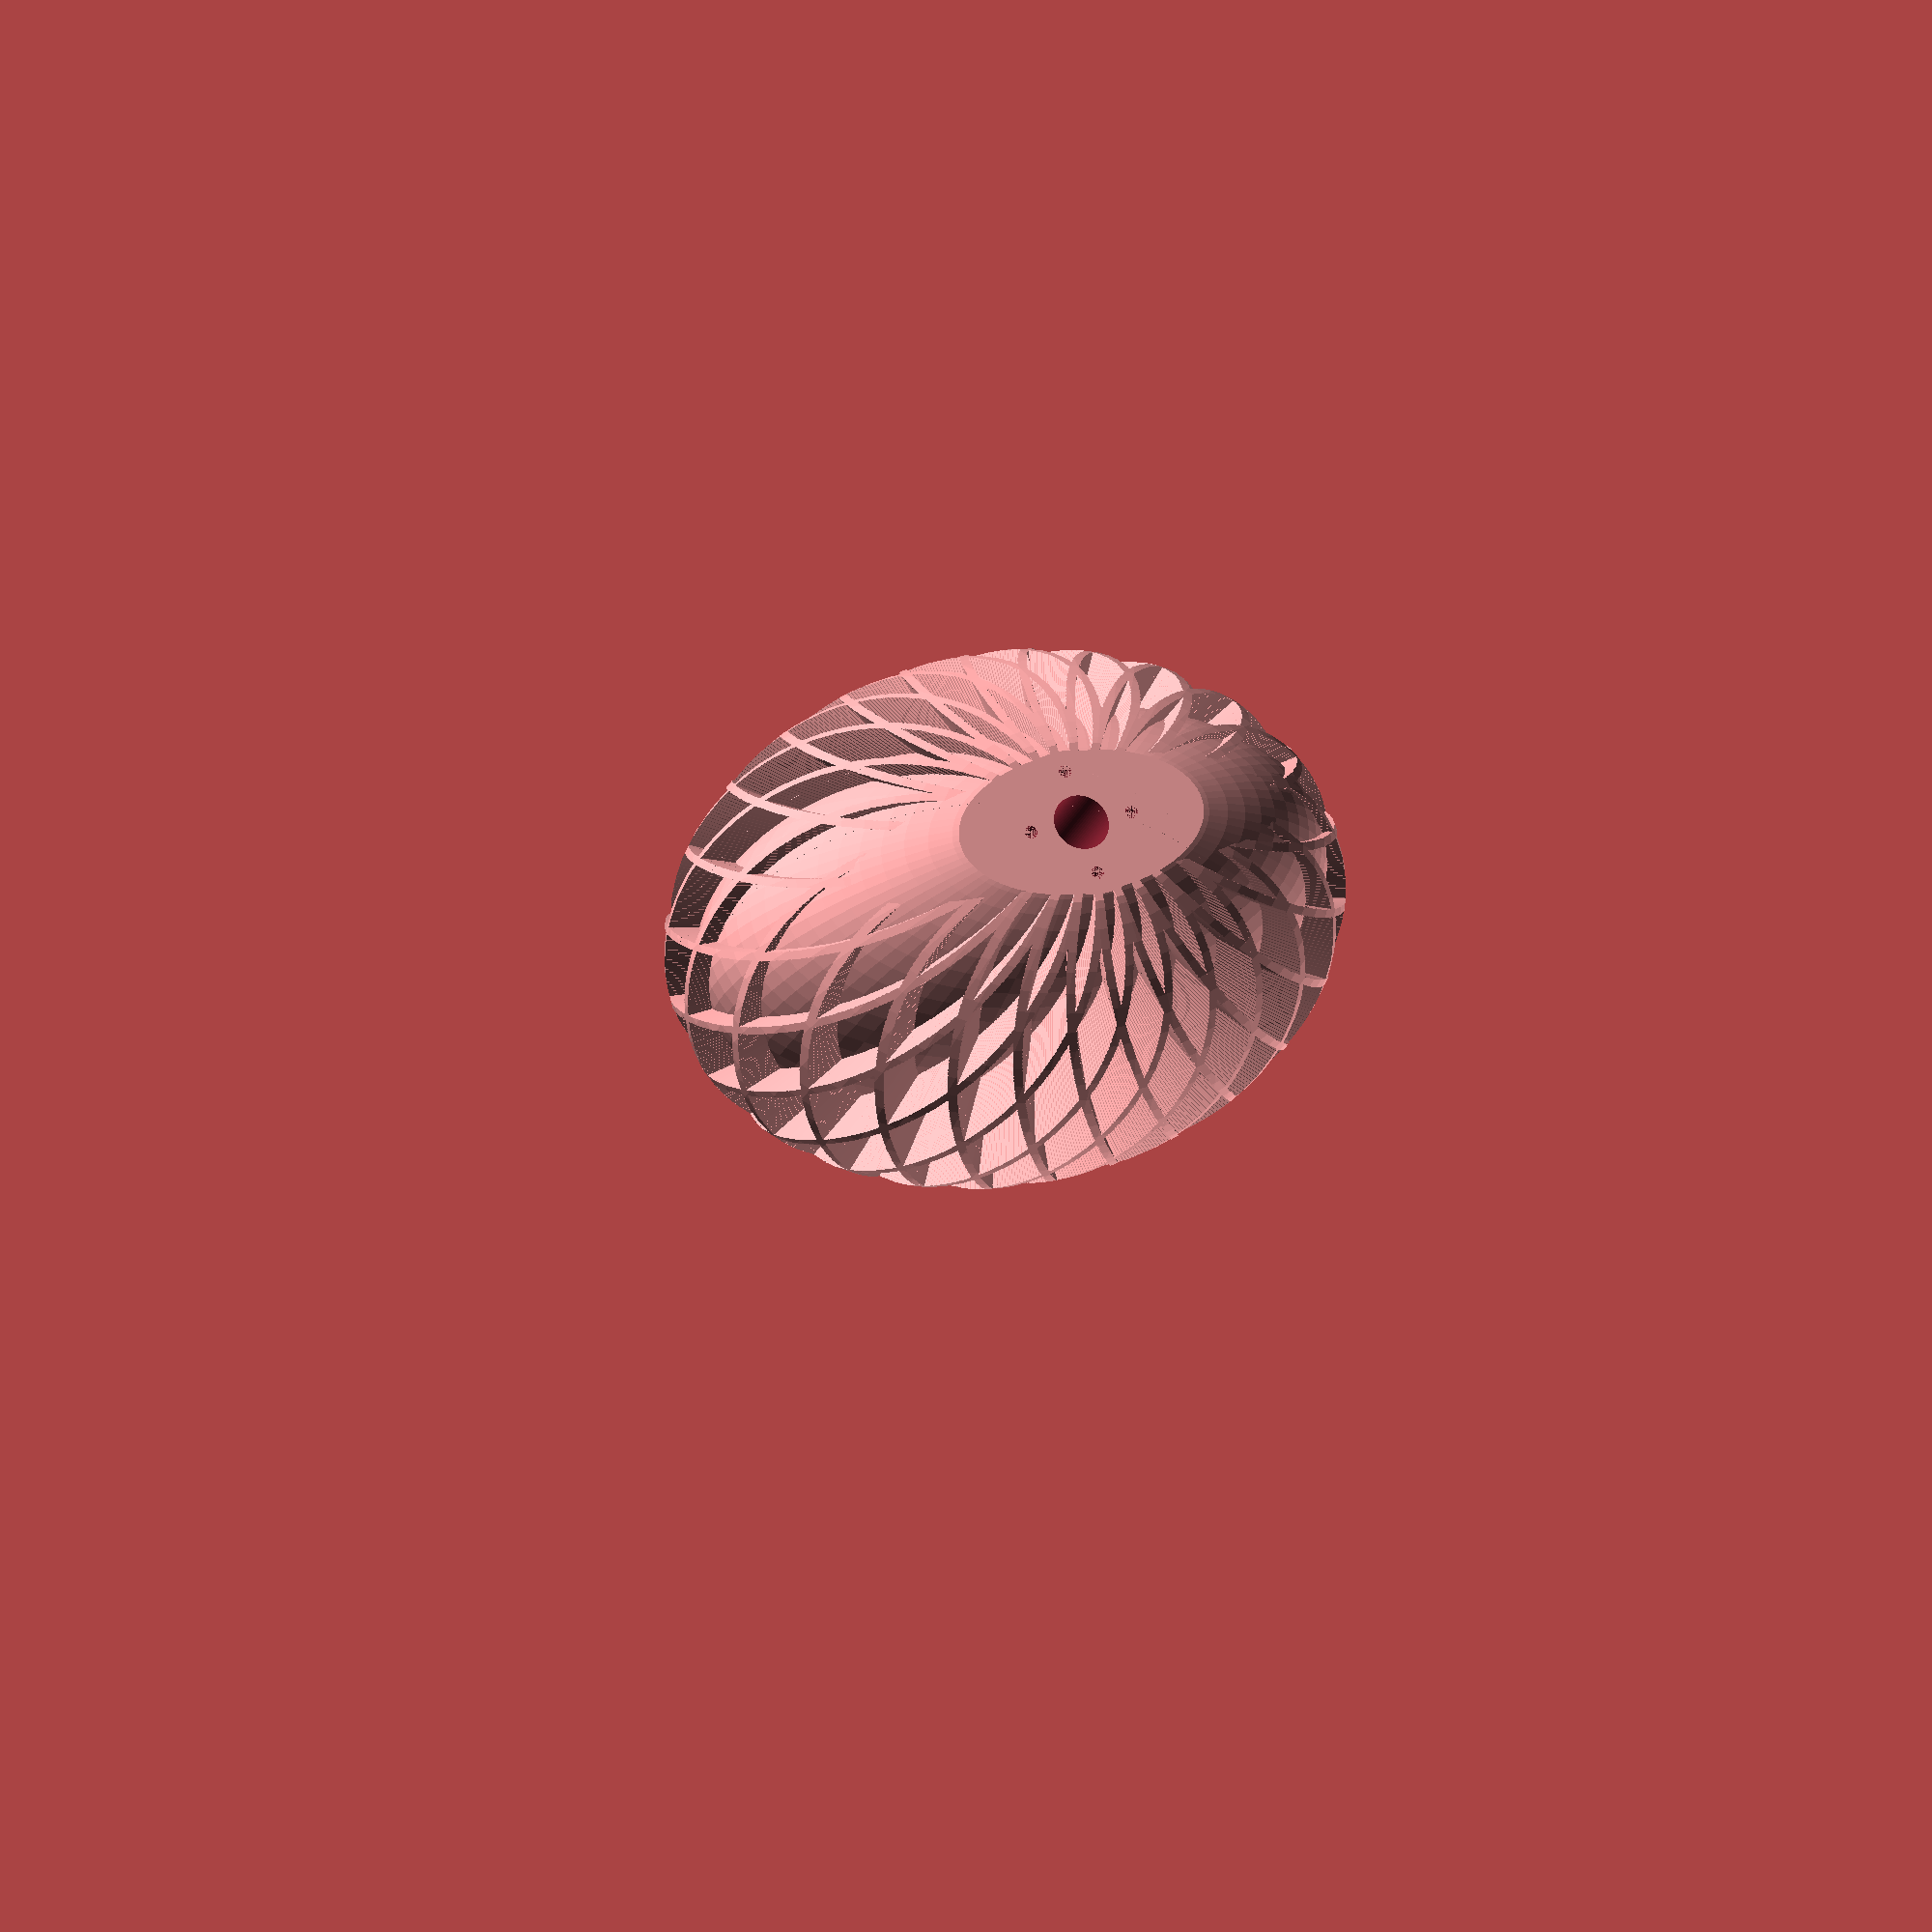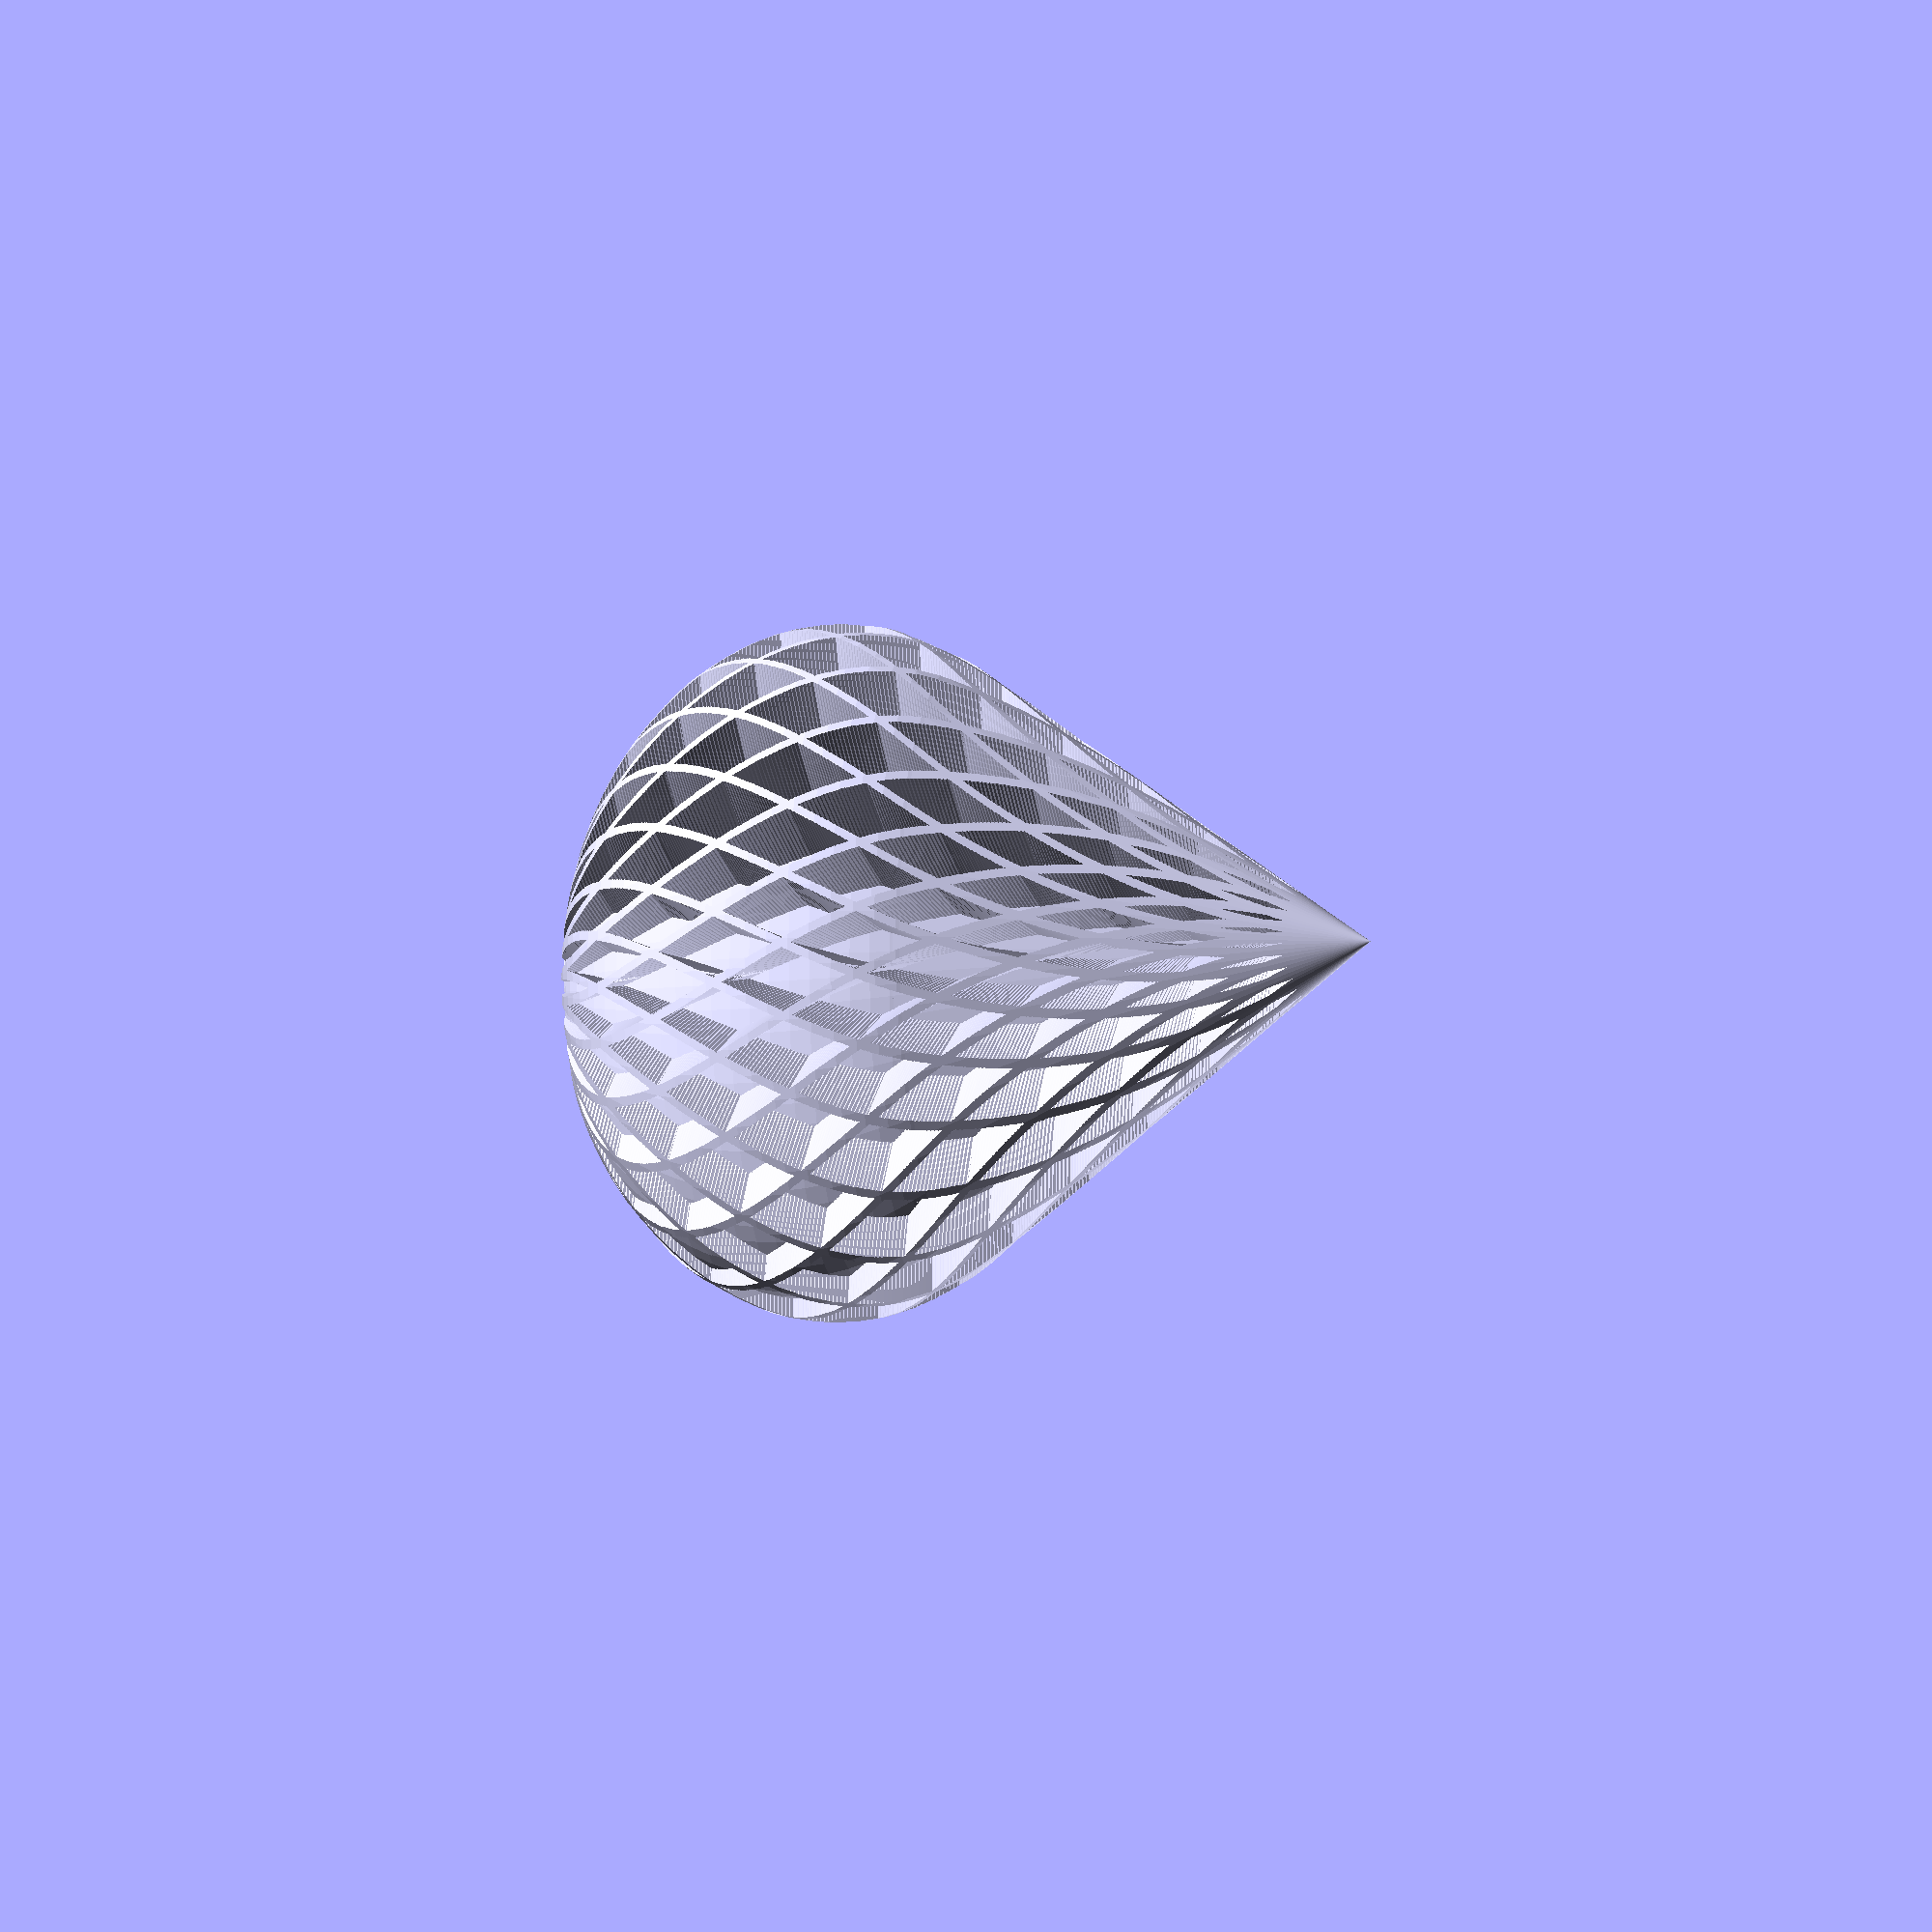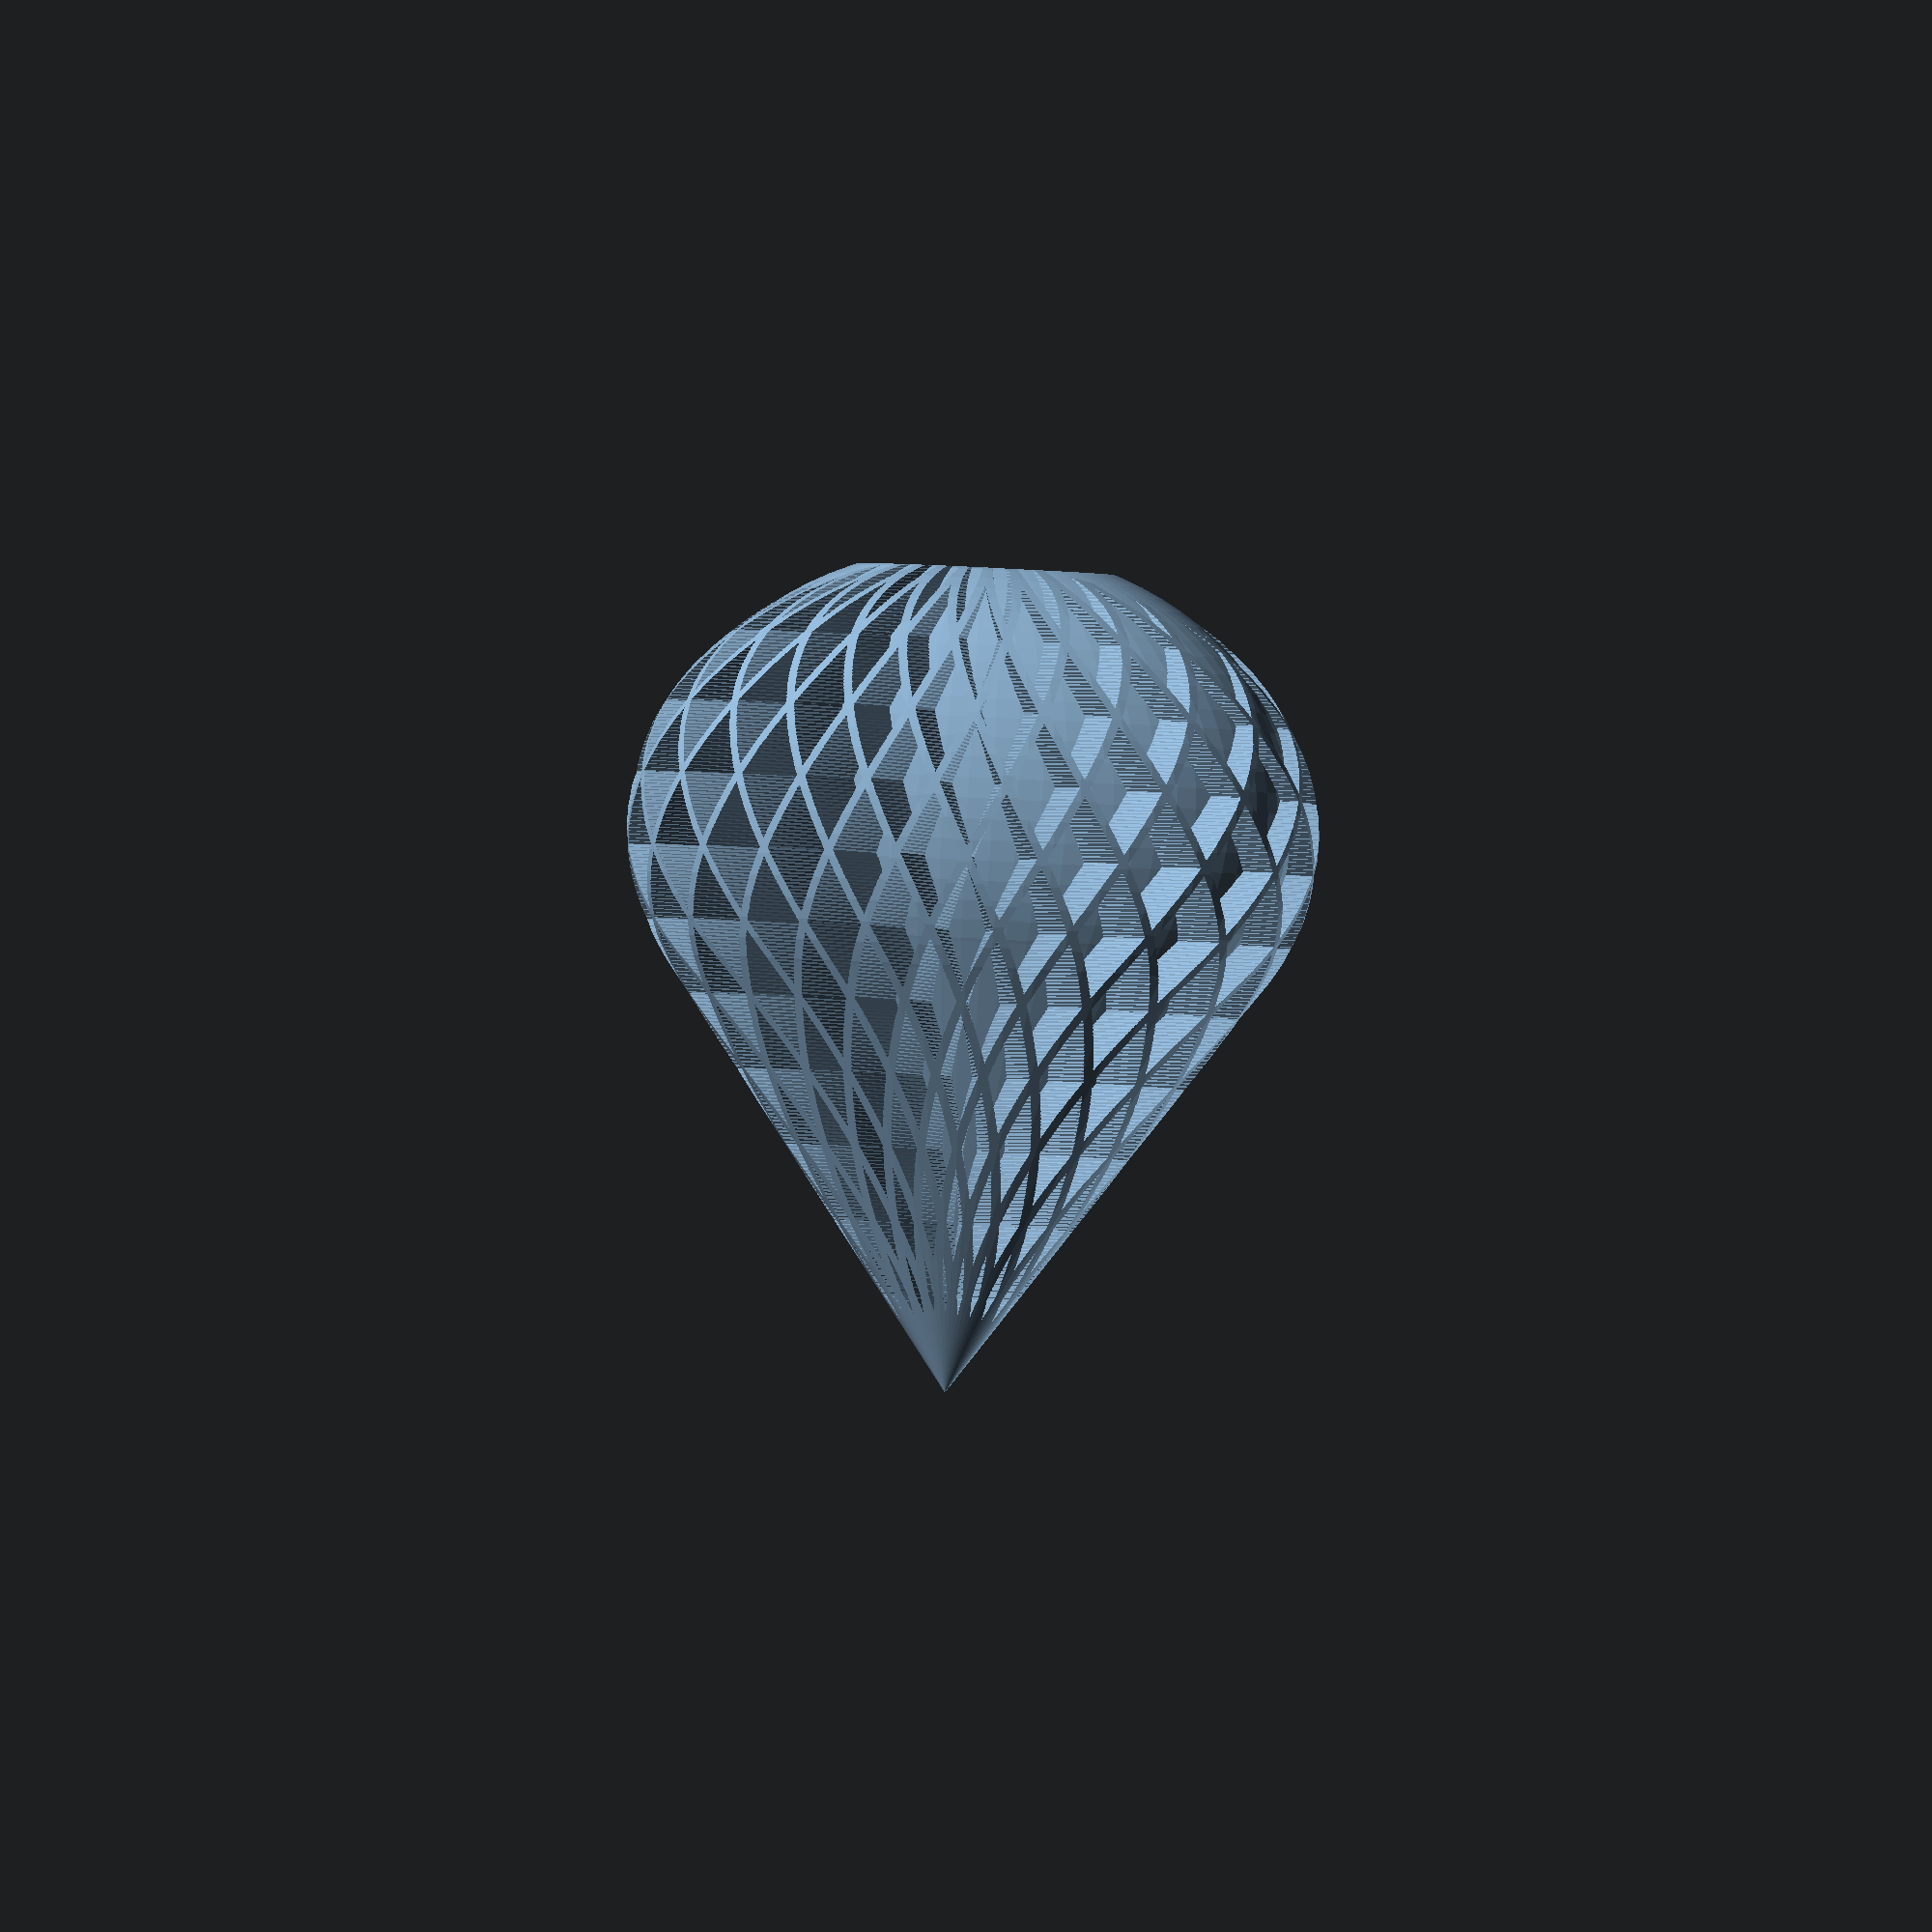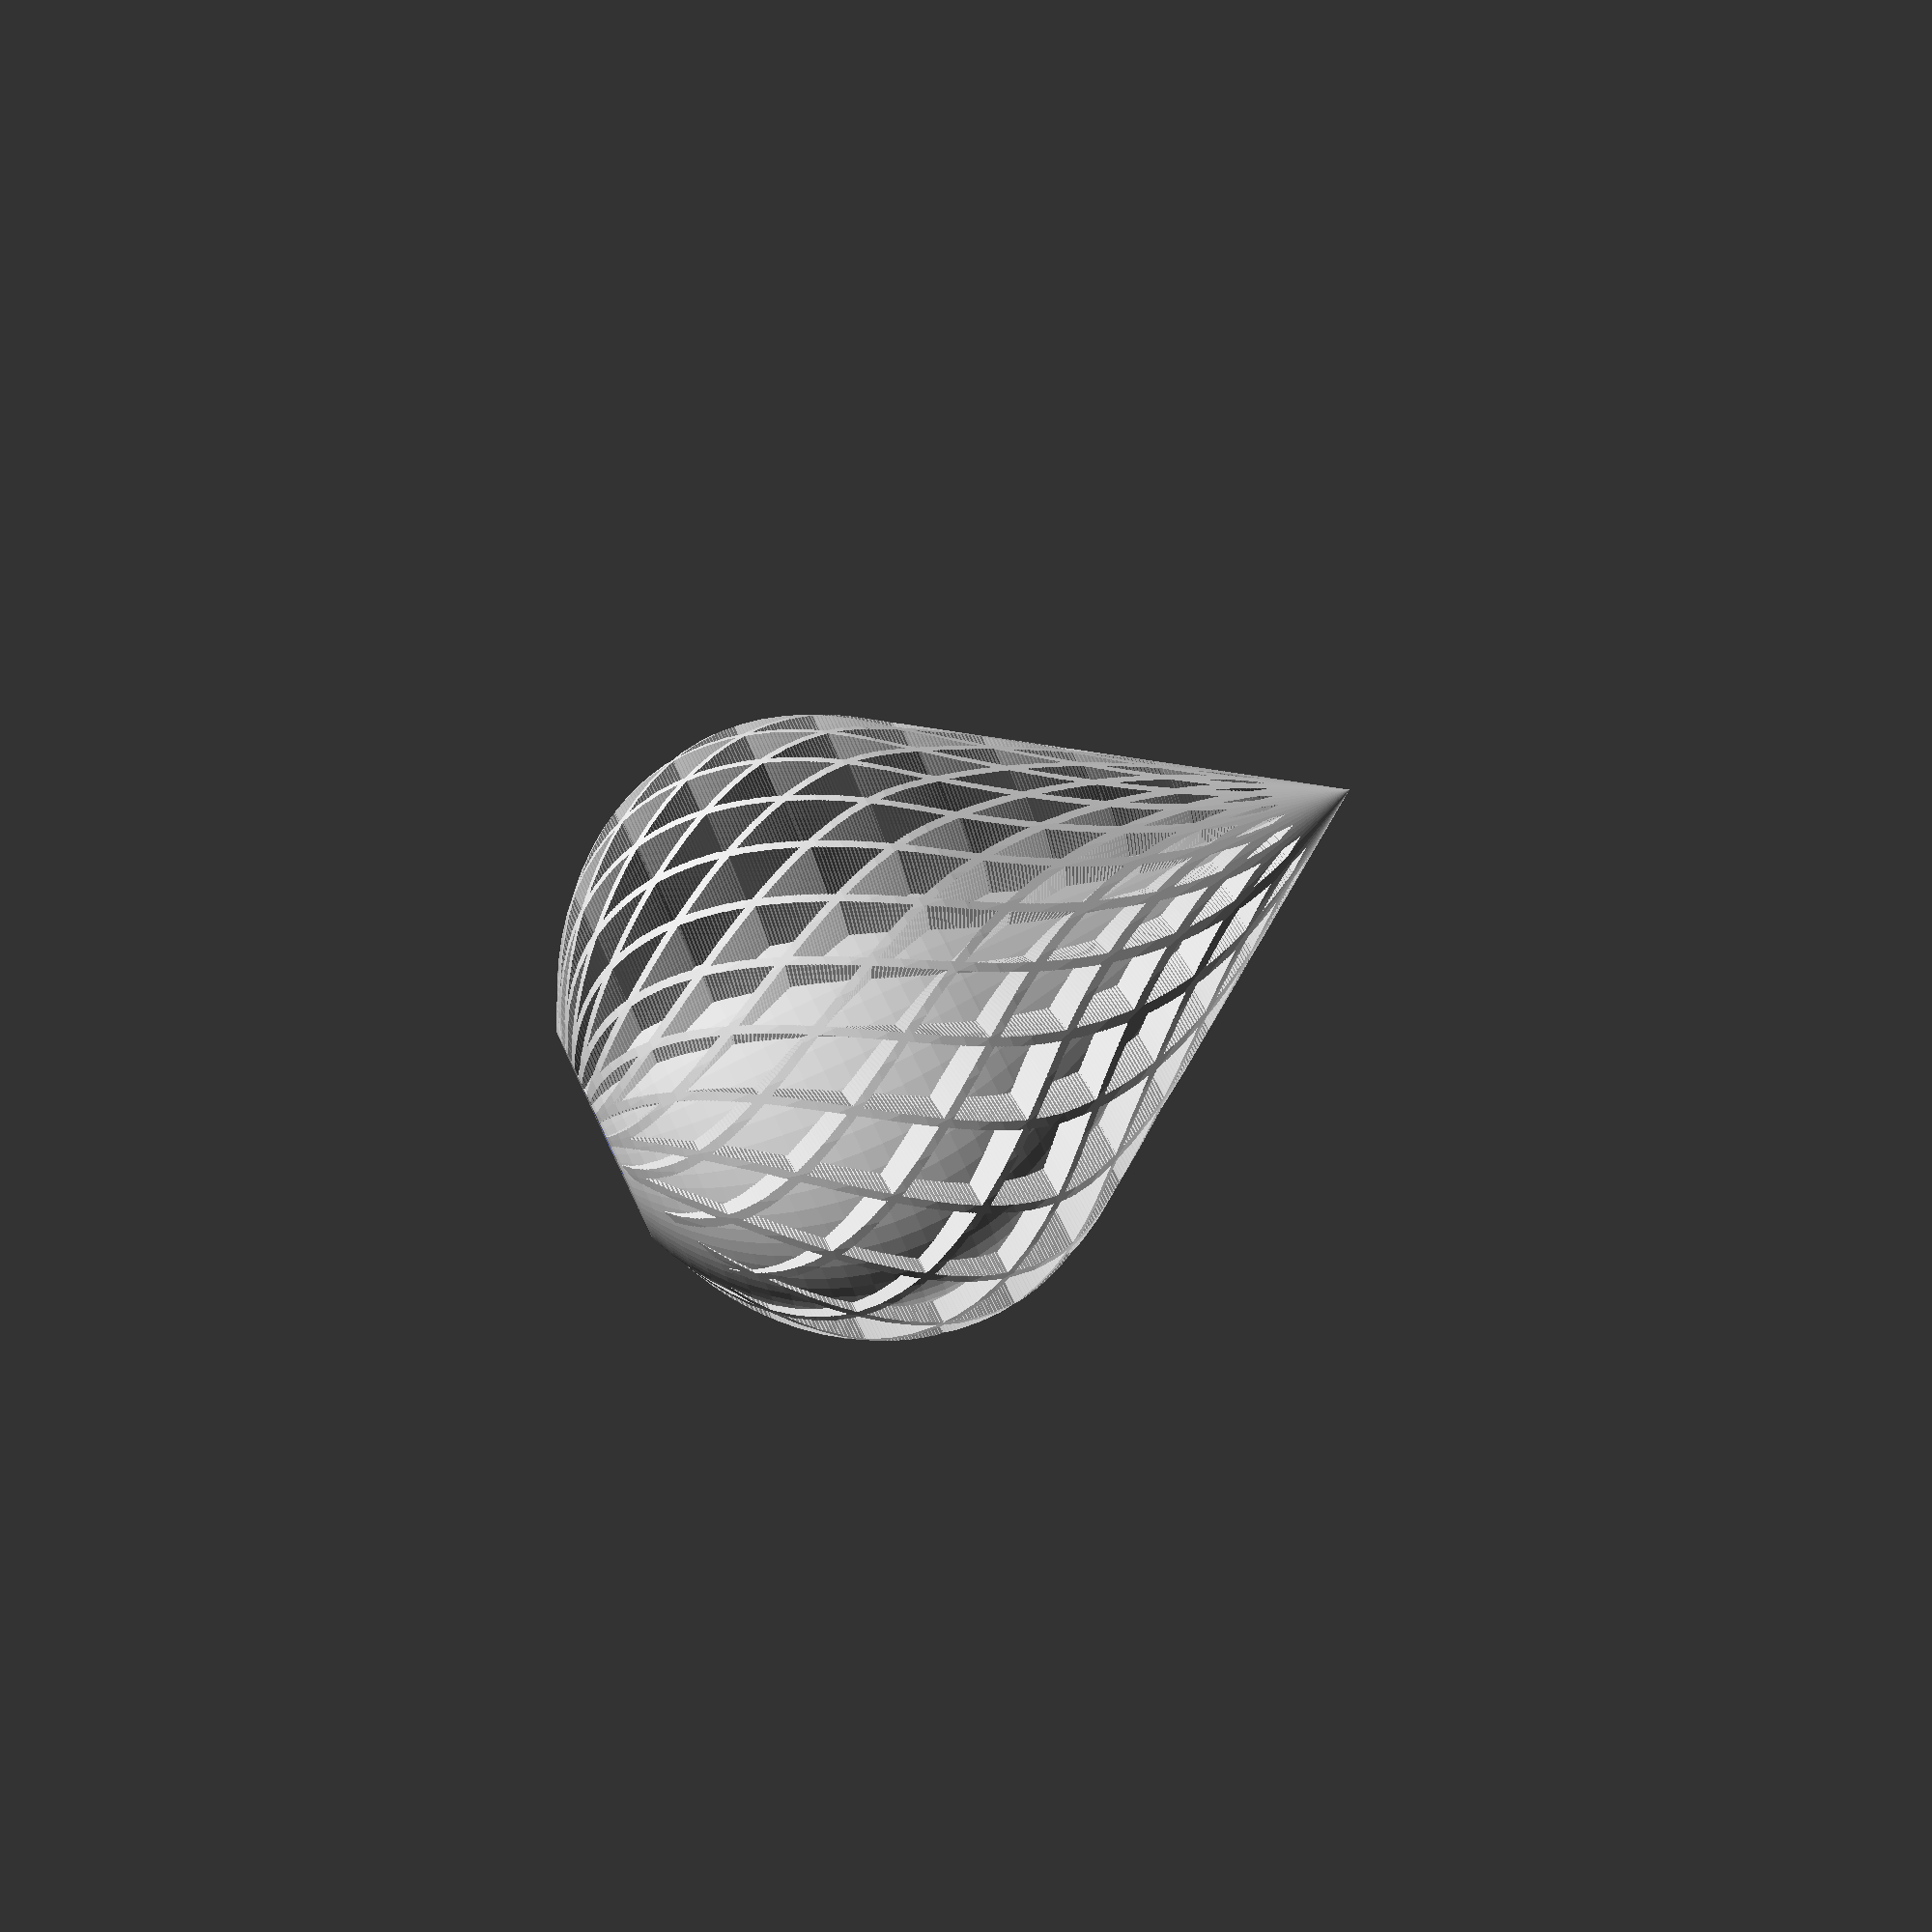
<openscad>
/*
A parametic lamp / lightobject design by overflo for hackerspaceshop.com / metalab.at

This can be used with the usblinky usbstick to create a hypnotizing lavalamp / colorfading thing.

Built on openSCAD 2014.03


Links:
 http://www.hackerspaceshop.com/blinky/usblinky.html
 https://metalab.at




Thanks go to:
Clifford Wolf, Marius Kintel and Philipp 'wizard23' Tiefenbacher for the FANTASTIC openSCAD software, their friendship and support.
 


Design revision: 2015.03.35

Released under CC-AT licence
Modify at will and cherish the love.
*/




/* for thingiverse / makerbot customizer */
// preview[view:south, tilt:side]


/* [Fan options] */


// Should we use fans or make a solid object?
use_fans =1;  //[1:Yes,0:No]




// How many blades should the fan be made of?
blades = 23; //[5:50]


// Direction of twist
left_right =2;  //[0:Left,1:Right,2:Both]



// How much shall we twist those blades? Dont make a too steep twist or you wont be able to print it. 30-90 looks good..
twist = 90;



// How thick should a blade be? 
thickness = 2;







/* [Outer shell options] */

// The width FACTOR of the outer shell is defined here. tweak it and see what happens..
//w_factor = 0.3;

//Move outer shall by this many mm down
offset = 10;



/* [General] */


// How wide can it be (maximum rating, its probably going to be smaller than that)
outer_dia = 190;

// How tall should the object be
height = 190;



//Diameter of the collow shaft in the middle
spike_inner_dia = 15;





/* [Hidden] */


// how high?
spike_height = height -10;



fn=80;







// IMPORTANT!
// modify this funtion to create a custom outline for your object
// you could include another .stl here or so some fancy math .. the sphere is just a suggestion.
module add_outer_shell()
{



 translate([0, 0, (height/2)-35]) resize([160,120,height]) union()
{
  sphere(r = 20,$fn = 80, convexity=2);
  translate([0, 0, 20 * sin(30)])
    cylinder(h = 30, r1 = 20 * cos(30), r2 = 0,$fn = 80, convexity=2);
}
}





module add_inner_shell()
{

 



 translate([0, 0, (height/2)-40]) resize([150,85,height-10],auto=true) union()
{
  sphere(r = 20,$fn = 80, convexity=2);
  translate([0, 0, 20 * sin(30)])
    cylinder(h = 30, r1 = 20 * cos(30), r2 = 0,$fn = 80, convexity=2);
}
}





// this creates a rod with a round end
// used in the middle of the object twice to make a hollow shaft
module spike(inset)
{

  h = spike_height - spike_inner_dia/2;
  cylinder(h = h, r = spike_inner_dia/2 - inset,$fn = fn);
  translate([0, 0, h]) sphere(spike_inner_dia/2 - inset, $fn = fn);
}




// create one fan element
module fan()
{
	 // left twist
       if(left_right==0)   linear_extrude(height = height, slices=250, twist = -twist, $fn = fn, convexity=2 )      square([thickness, outer_dia/2]);
    // right twist (-twist)
       if(left_right==1)    linear_extrude(height = height, slices=250, twist = twist, $fn = fn, convexity=2 )      square([thickness, outer_dia/2]);

	// both directions
       if(left_right==2)
       {
linear_extrude(height = height, slices=250, twist = twist, $fn = fn, convexity=2 )      square([thickness, outer_dia/2]);
linear_extrude(height = height, slices=250, twist = -twist, $fn = fn, convexity=2 )  square([thickness, outer_dia/2]);   

       } 

}



// rotate those fan elements
module fan_assembly()
{
  for (i = [0:blades-1])
  {
   rotate([0, 0, i*360/blades]) fan();
  }
}














difference()
{


intersection()
{

 union()
 {
  intersection()
  {
   fan_assembly();
   add_outer_shell();
  }
  add_inner_shell();
  // add a filled shaft in the middle with a round end on top
  translate([0,0,-10])  spike(thickness/2-1);
  // add the base (the round solid thing on the bottom taht we can screw onto)
  cylinder(r=spike_inner_dia/2+10,h=5, $fn = fn);
 }  // union()
 // cut away bottom overlaps
 translate([0,0,height/2])  
 cube([height,height,height],center=true);
} // intersection


  // make the spike in the middle hollow
  translate([0,0,-6]) spike(thickness/2);



  // remove 4 screwholes from the base
  translate([spike_inner_dia/2+5,0,0])cylinder(r=1.5, h=5, $fn = fn);
  translate([-(spike_inner_dia/2+5),0,0])cylinder(r=1.5, h=5,$fn = fn);
  translate([0,spike_inner_dia/2+5,0])cylinder(r=1.5, h=5,$fn = fn);
  translate([0,-(spike_inner_dia/2+5),0]) cylinder(r=1.5, h=5,$fn = fn);


} // difference
</openscad>
<views>
elev=202.4 azim=198.0 roll=16.8 proj=o view=solid
elev=10.3 azim=93.5 roll=288.6 proj=o view=wireframe
elev=271.0 azim=342.3 roll=2.9 proj=o view=wireframe
elev=102.1 azim=208.2 roll=295.3 proj=p view=wireframe
</views>
